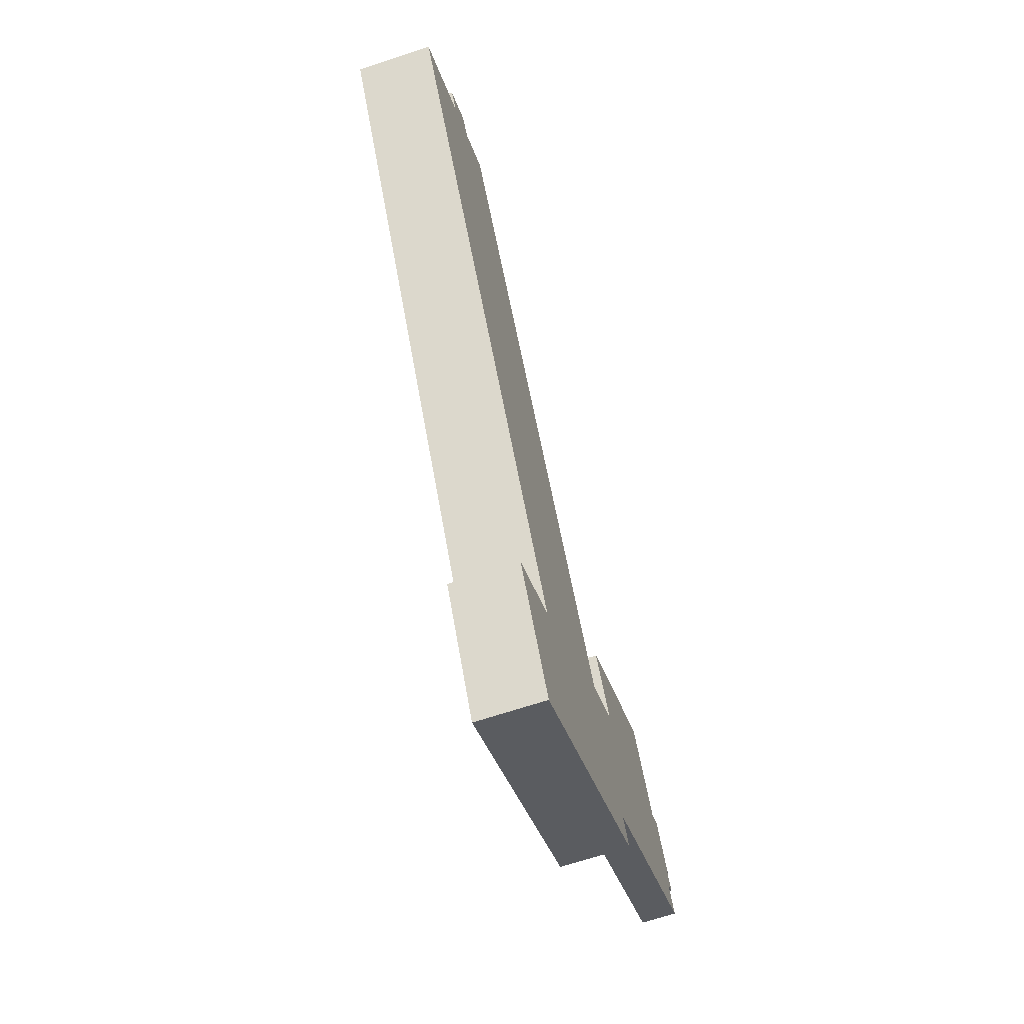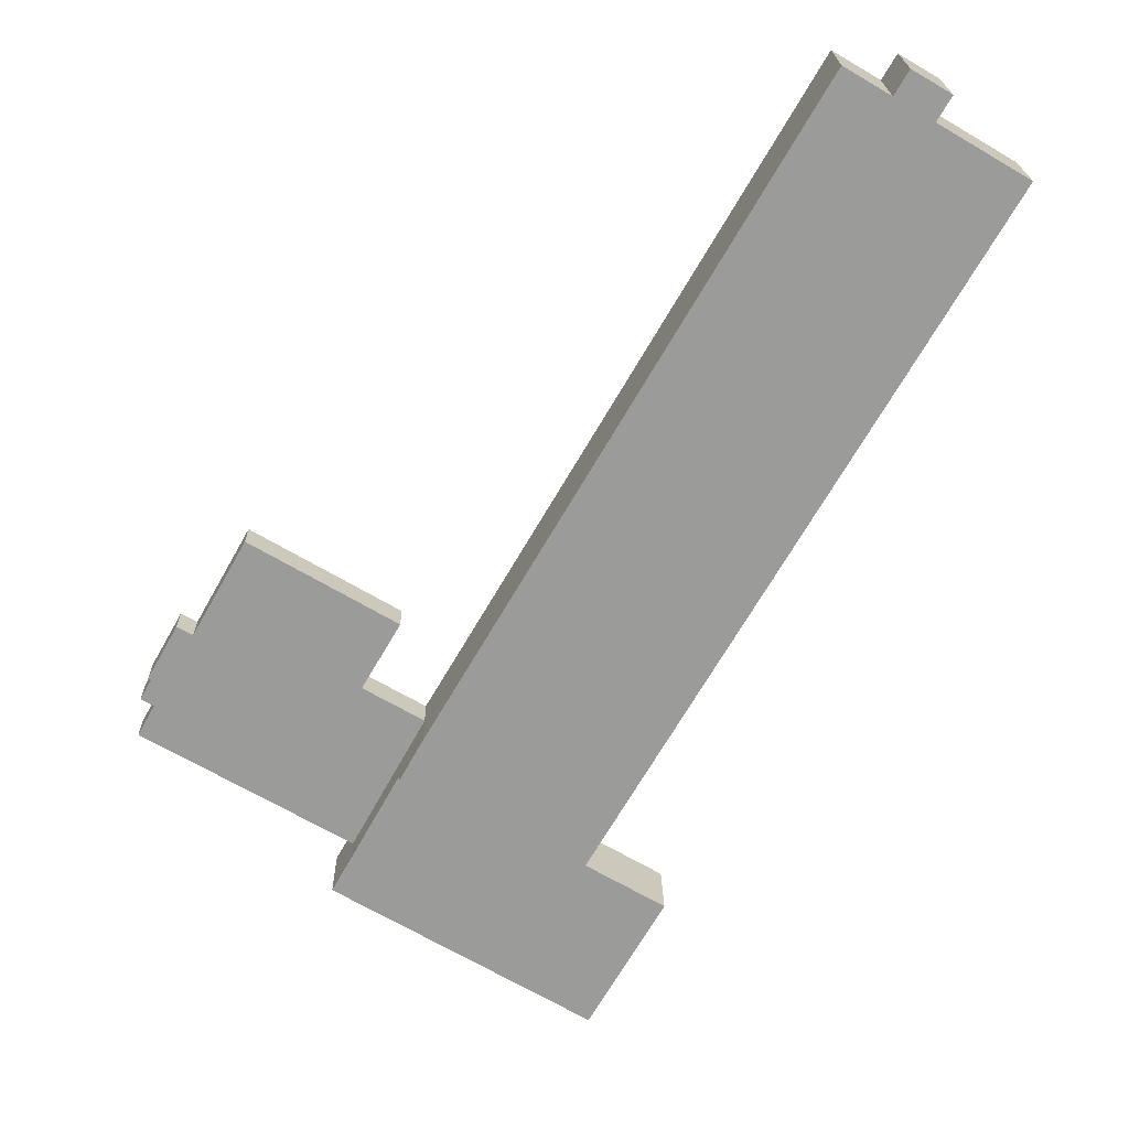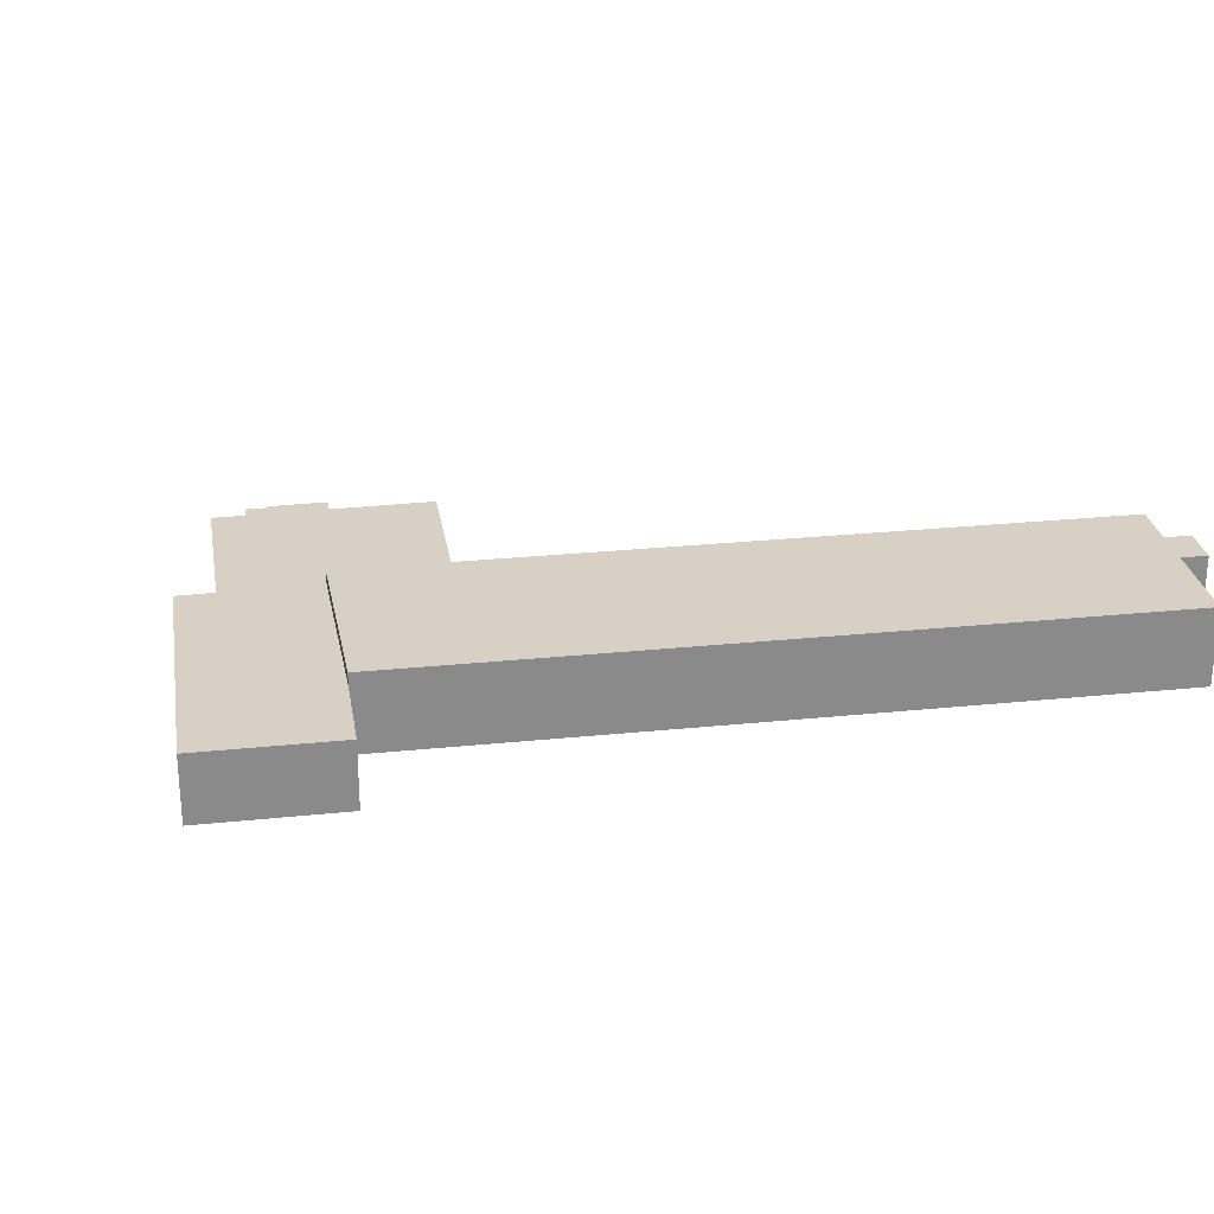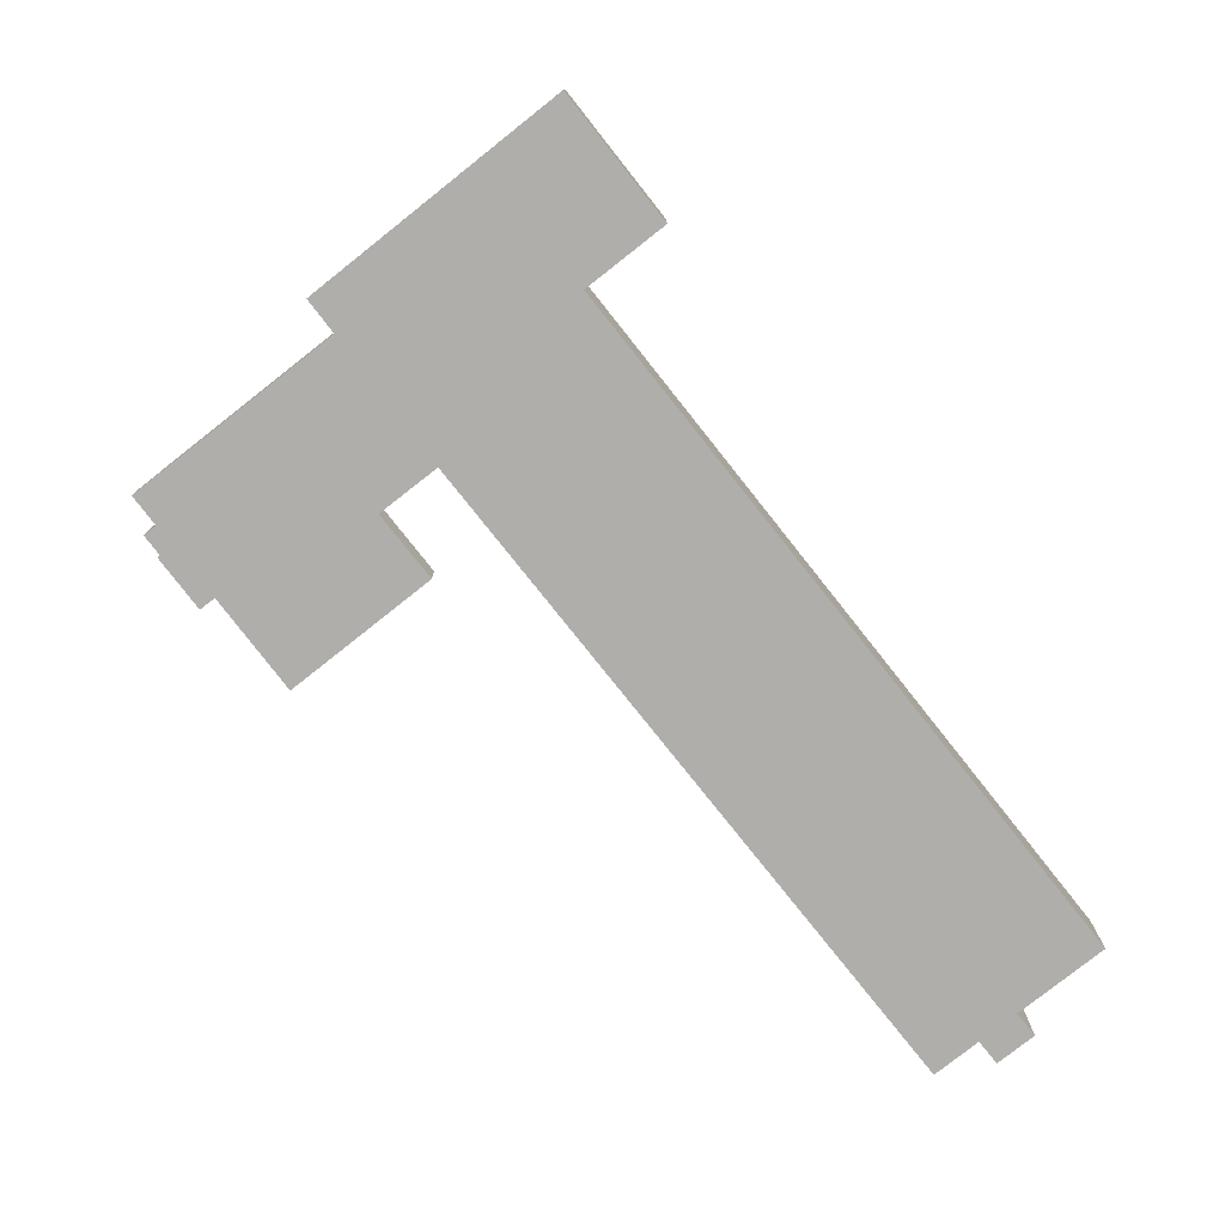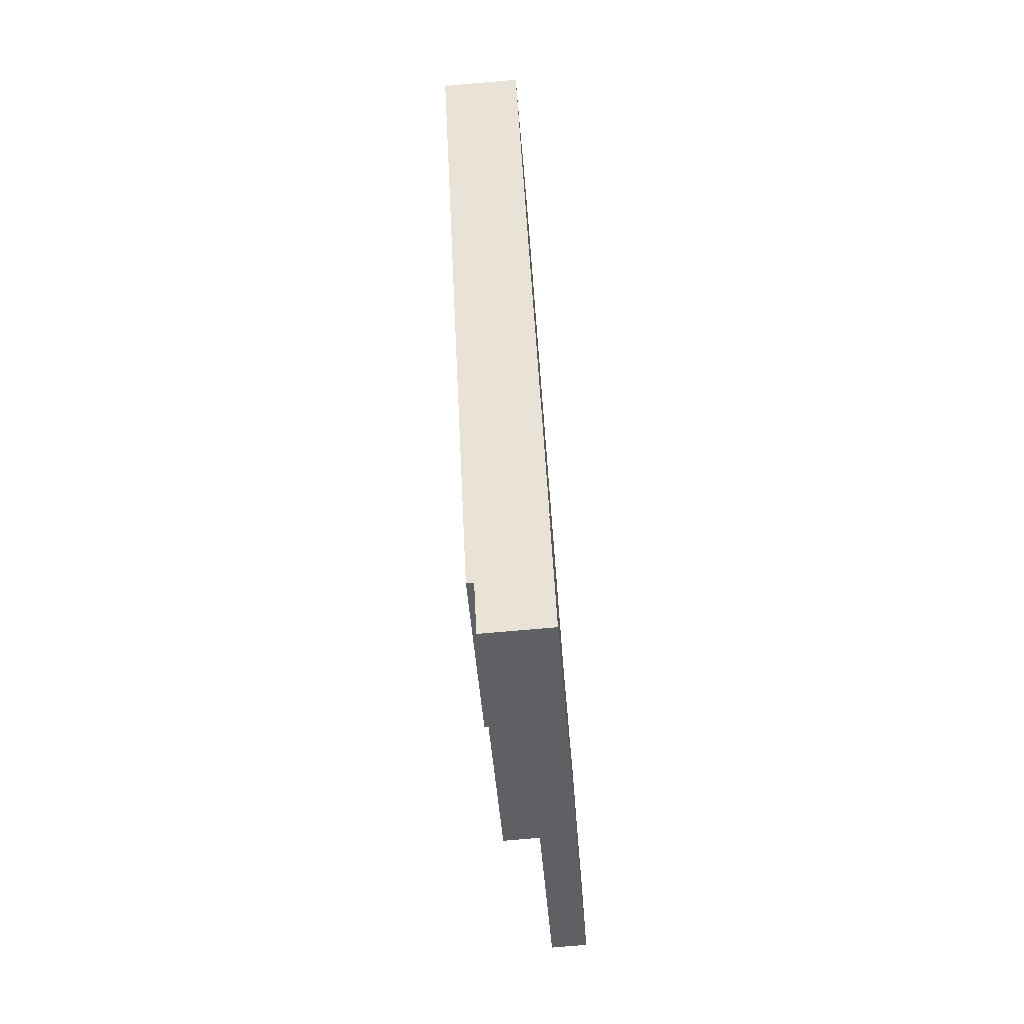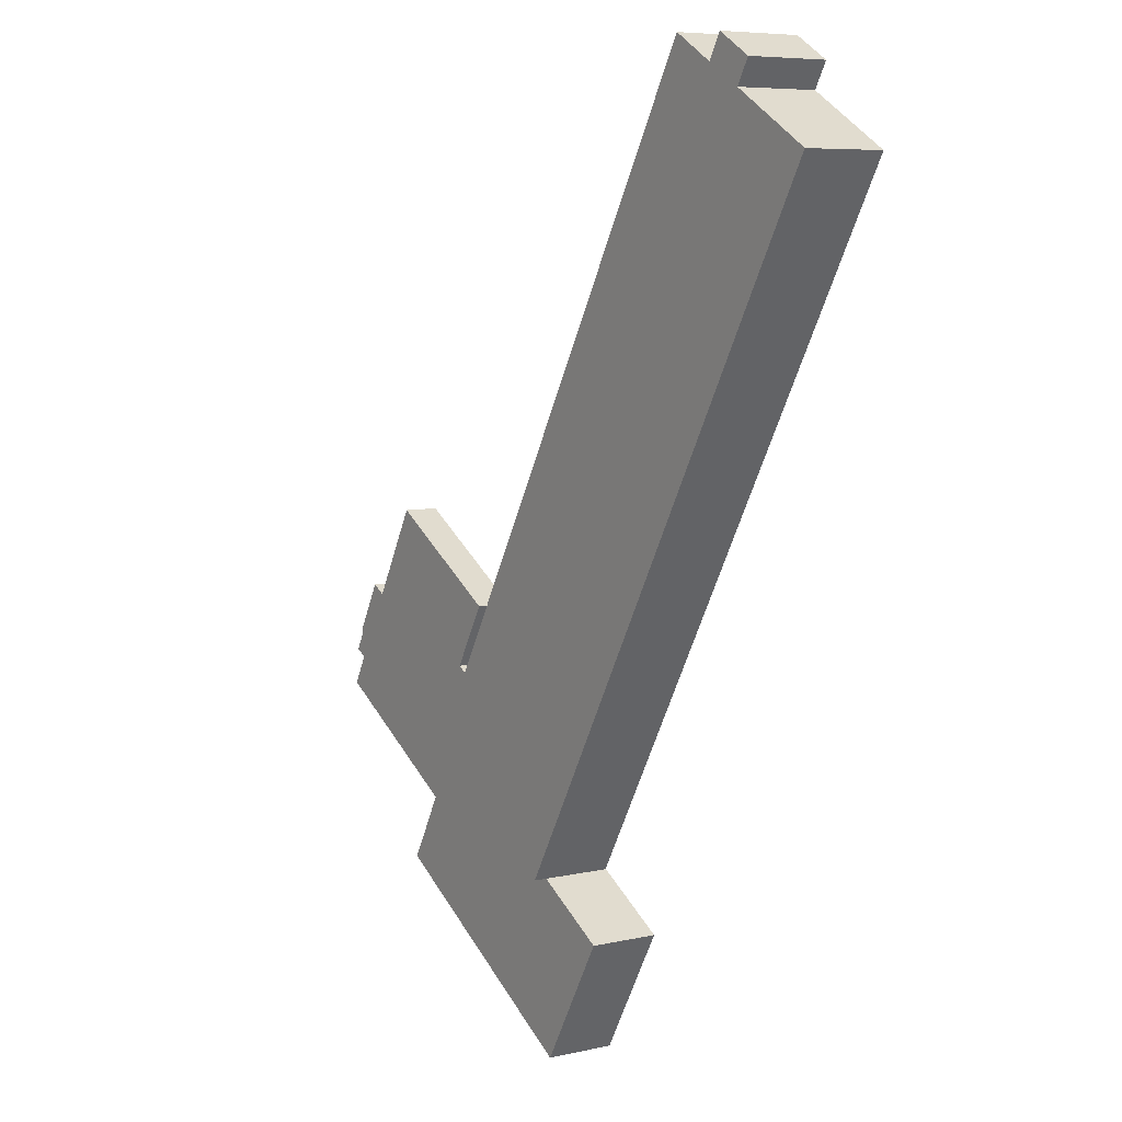
<metadata>
{"format":"obj","ext":"obj","renderer":"f3d","projection":"perspective","resolution":1024,"background":"white","views":[{"elev":-66.2,"azim":-71.4,"up":"+Z"},{"elev":20.5,"azim":179.1,"up":"+Z"},{"elev":26.9,"azim":-129.5,"up":"+Y"},{"elev":-77.9,"azim":-172.0,"up":"+Y"},{"elev":-75.0,"azim":-85.0,"up":"+Z"},{"elev":6.9,"azim":-123.4,"up":"+Z"}]}
</metadata>
<code>
v  39.83 -4.342e-16 7.092
v  9.642 1.013e-15 -16.55
v  42.32 -1.638e-16 2.675
v  33.4 -1.143e-15 18.67
v  10.52 -3.753e-16 6.13
v  0 0 0
v  39.83 0.18 7.092
v  38.07 0.18 28.73
v  30.31 0.18 24.23
v  45.83 0.18 44.79
v  33.09 0.18 37.29
v  40.22 0.18 7.316
v  51.86 0.18 48.34
v  58.81 0.18 36
v  64.18 0.18 26.47
v  65.34 0.18 24.4
v  66.39 0.18 22.55
v  60.83 0.18 37.14
v  64.36 0.18 30.02
v  65.83 0.18 27.4
v  64.72 0.18 30.22
v  33.4 0.07 18.67
v  -40.96 0.07 93.94
v  10.52 0.07 6.13
v  30.31 0.07 24.23
v  -18.45 0.07 107.2
v  -24.42 0.07 103.7
v  -29.43 0.07 100.8
v  -31.28 0.07 103.9
v  -26.27 0.07 106.8
v  33.4 8.976 18.67
v  0.0001908 8.976 -0.0002845
v  10.52 8.976 6.129
v  39.83 8.976 7.091
v  9.643 8.976 -16.55
v  42.32 8.976 2.675
v  45.83 4.716 44.79
v  38.07 4.716 28.73
v  33.09 4.716 37.29
v  64.72 4.716 30.22
v  64.36 4.716 30.02
v  60.83 4.716 37.14
v  64.18 4.716 26.47
v  58.81 4.716 36
v  65.83 4.716 27.4
v  39.83 4.716 7.092
v  30.31 4.716 24.23
v  40.22 4.716 7.316
v  66.39 4.716 22.55
v  65.34 4.716 24.4
v  51.86 4.716 48.34
v  10.52 10.65 6.129
v  30.31 10.65 24.23
v  33.4 10.65 18.67
v  -40.96 10.65 93.94
v  -18.45 10.65 107.2
v  -24.42 10.65 103.7
v  -29.43 10.65 100.8
v  -26.27 10.65 106.8
v  -31.28 10.65 103.9
g defaultobject
f 1 2 3
f 2 1 4
f 2 4 5
f 2 5 6
f 7 8 9
f 8 10 11
f 10 8 7
f 10 7 12
f 10 12 13
f 13 12 14
f 14 12 15
f 15 12 16
f 16 12 17
f 14 15 18
f 18 15 19
f 20 19 15
f 21 18 19
f 22 23 24
f 23 22 25
f 23 25 26
f 23 26 27
f 23 27 28
f 27 29 28
f 29 27 30
f 31 32 33
f 32 31 34
f 32 34 35
f 35 34 36
f 37 38 39
f 40 41 42
f 42 43 44
f 43 42 41
f 43 41 45
f 38 46 47
f 46 38 48
f 48 38 49
f 49 38 37
f 49 37 50
f 50 37 43
f 43 37 44
f 44 37 51
f 52 53 54
f 53 52 55
f 53 55 56
f 56 55 57
f 57 55 58
f 58 59 57
f 59 58 60
f 1 31 4
f 31 1 34
f 3 34 1
f 34 3 36
f 35 3 2
f 3 35 36
f 14 51 13
f 51 14 44
f 18 44 14
f 44 18 42
f 21 42 18
f 42 21 40
f 41 21 19
f 21 41 40
f 20 41 19
f 41 20 45
f 43 20 15
f 20 43 45
f 16 43 15
f 43 16 50
f 17 50 16
f 50 17 49
f 48 17 12
f 17 48 49
f 46 12 7
f 12 46 48
f 47 7 9
f 7 47 46
f 52 22 24
f 22 52 54
f 55 24 23
f 24 55 52
f 28 55 23
f 55 28 58
f 60 28 29
f 28 60 58
f 30 60 29
f 60 30 59
f 27 59 30
f 59 27 57
f 26 57 27
f 57 26 56
f 25 56 26
f 56 25 53
f 22 53 25
f 53 22 54
f 32 2 6
f 2 32 35
f 5 32 6
f 32 5 33
f 4 33 5
f 33 4 31
f 8 47 9
f 47 8 38
f 39 8 11
f 8 39 38
f 10 39 11
f 39 10 37
f 13 37 10
f 37 13 51

</code>
